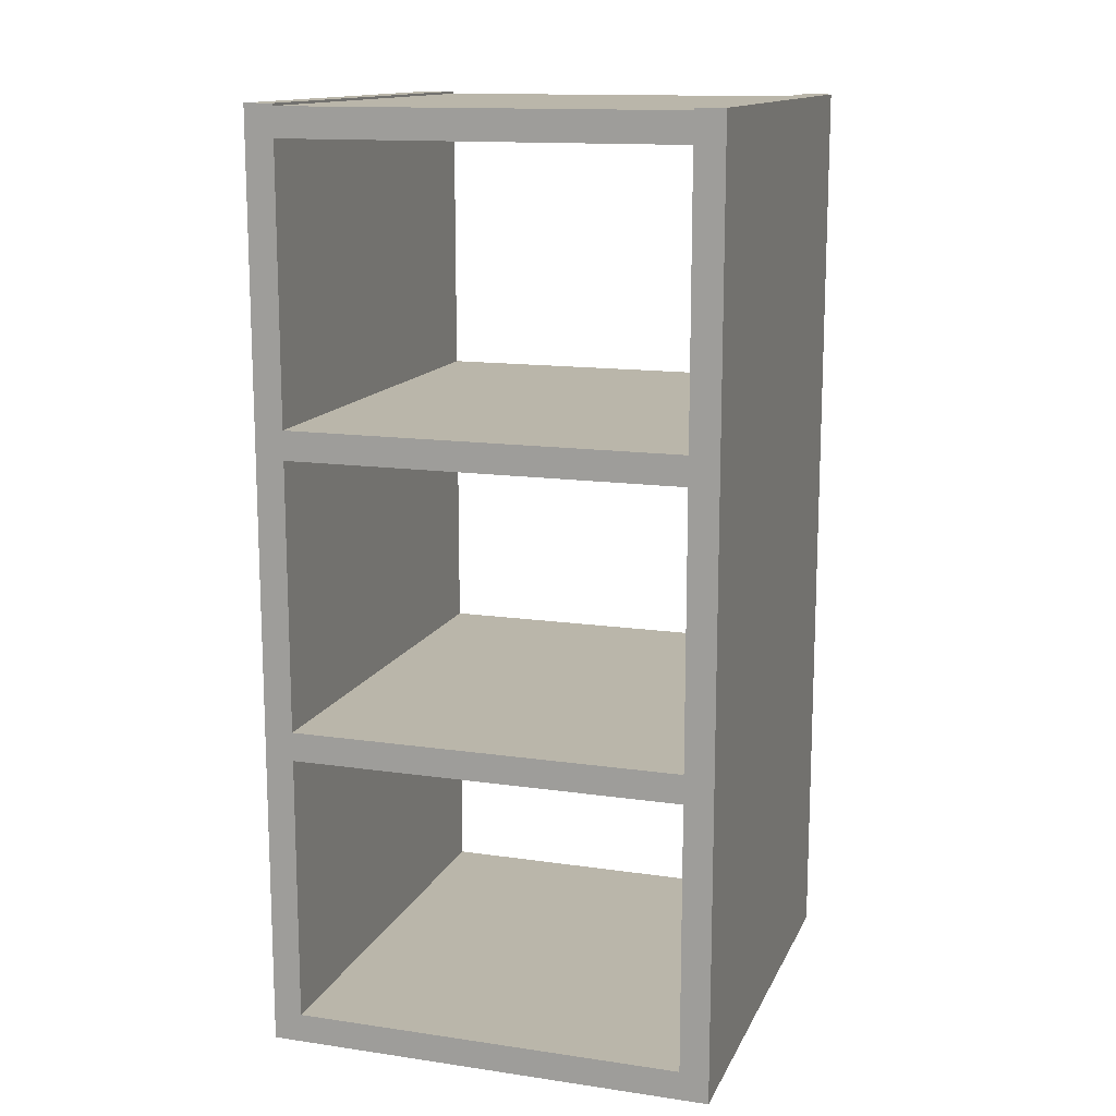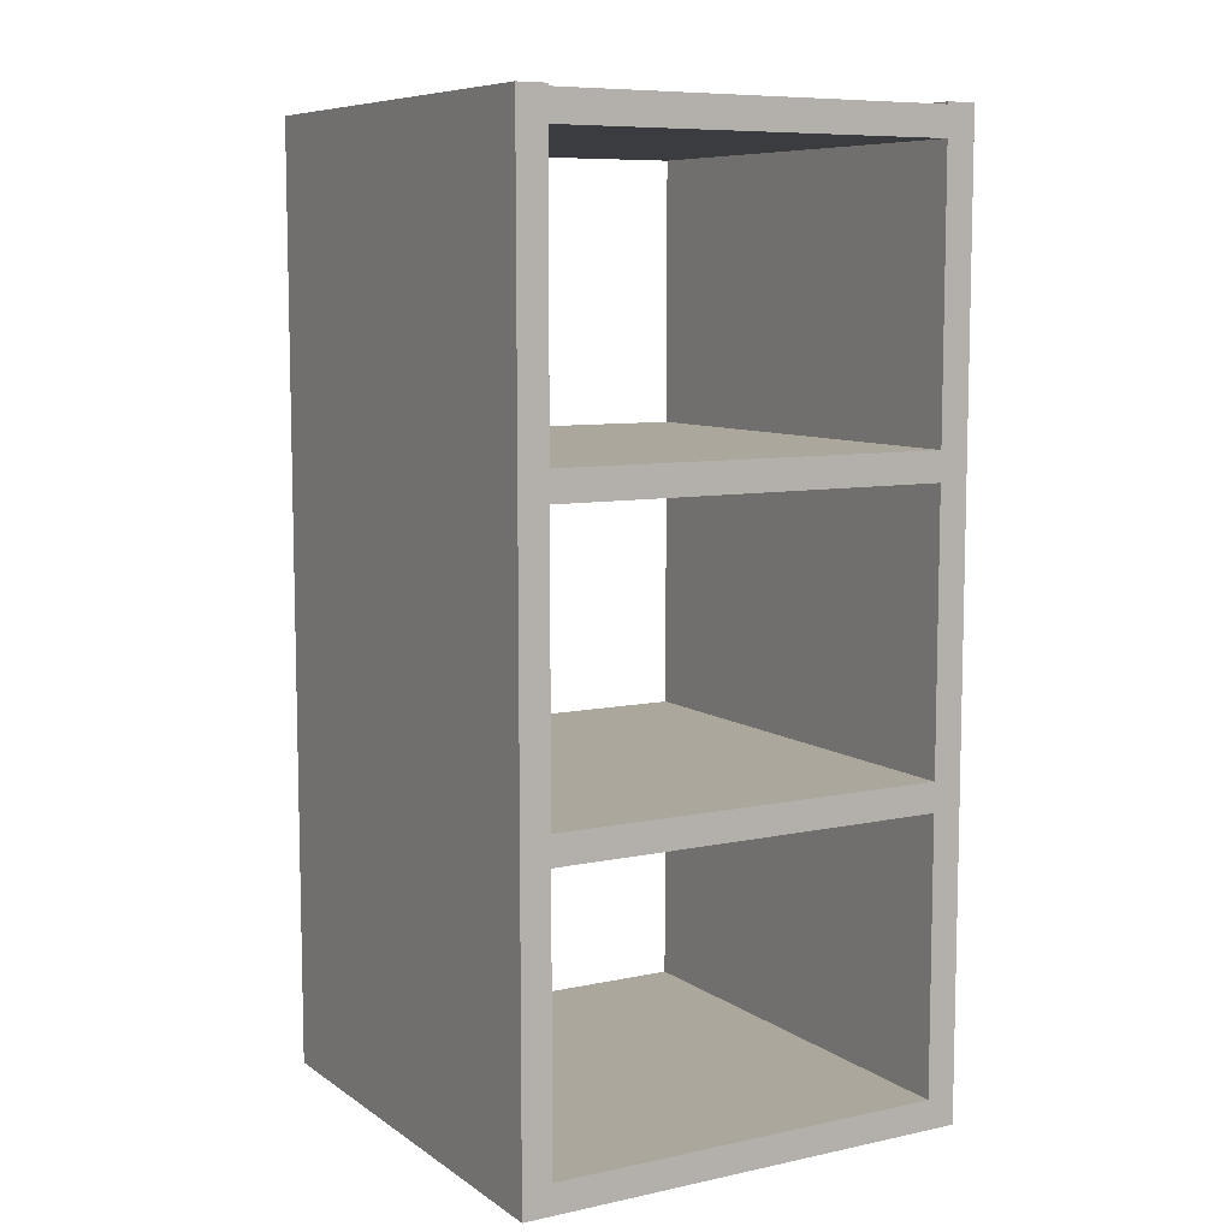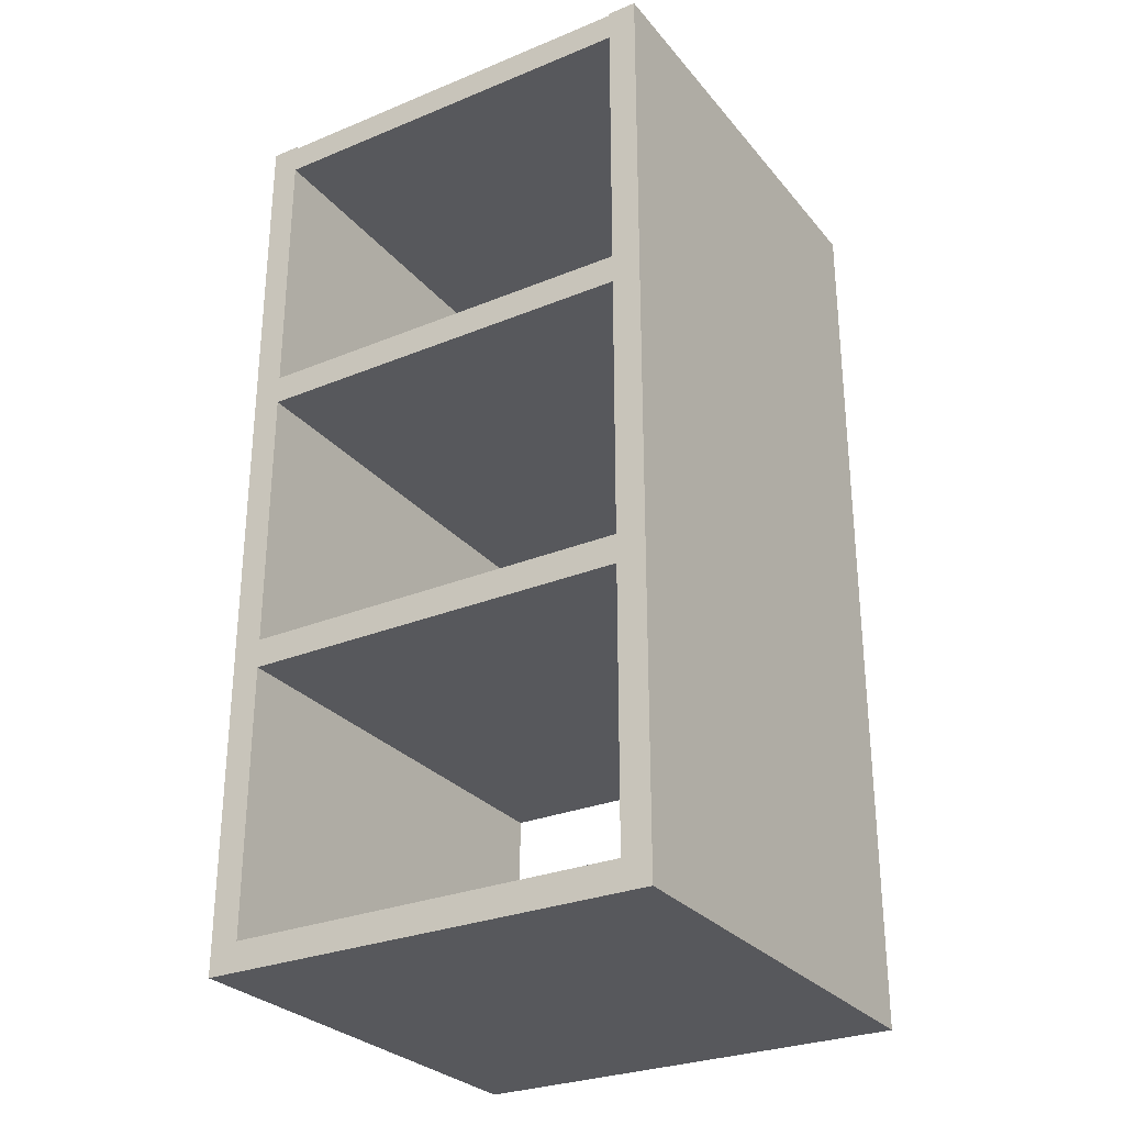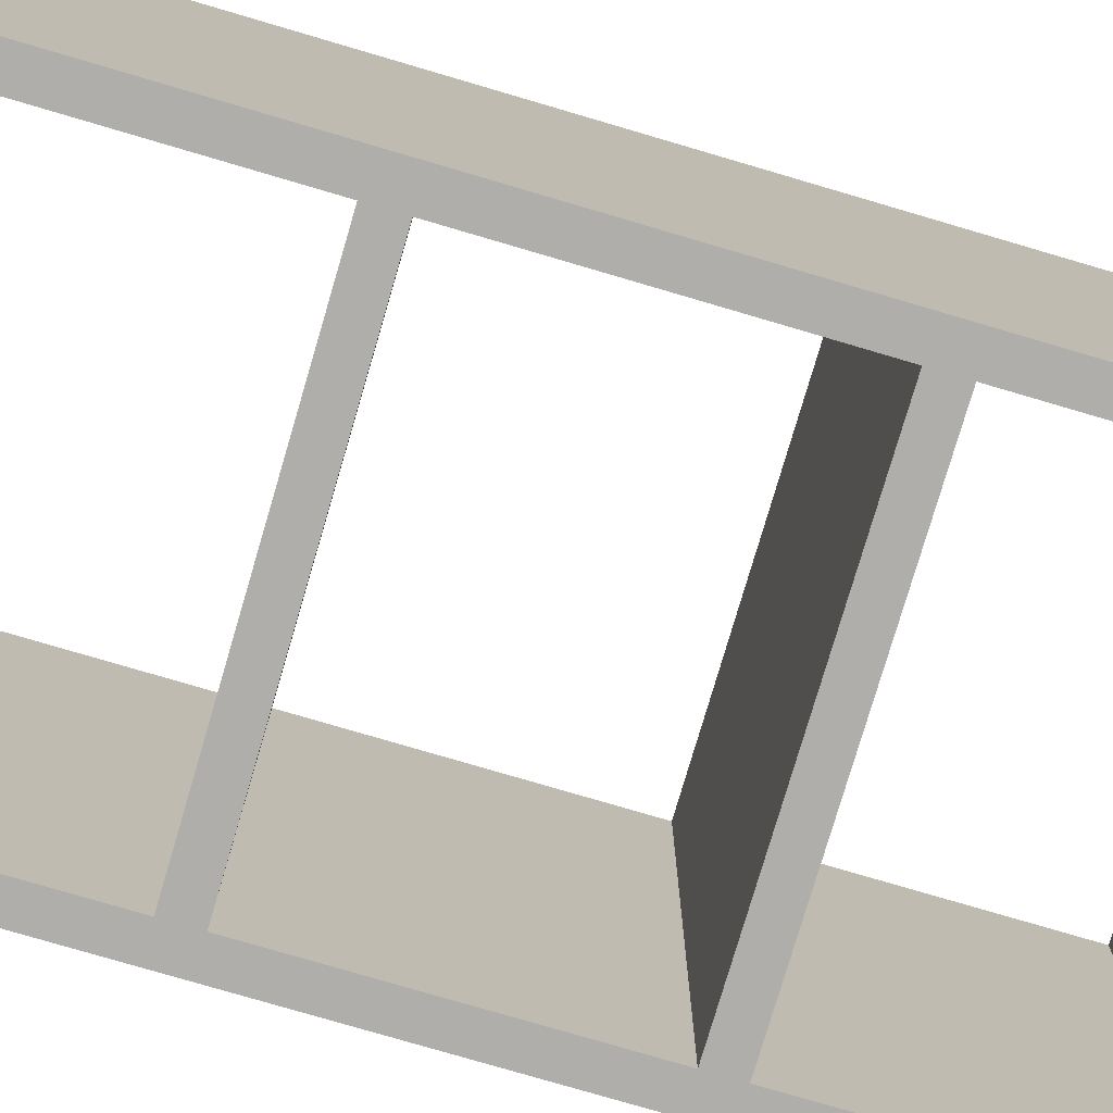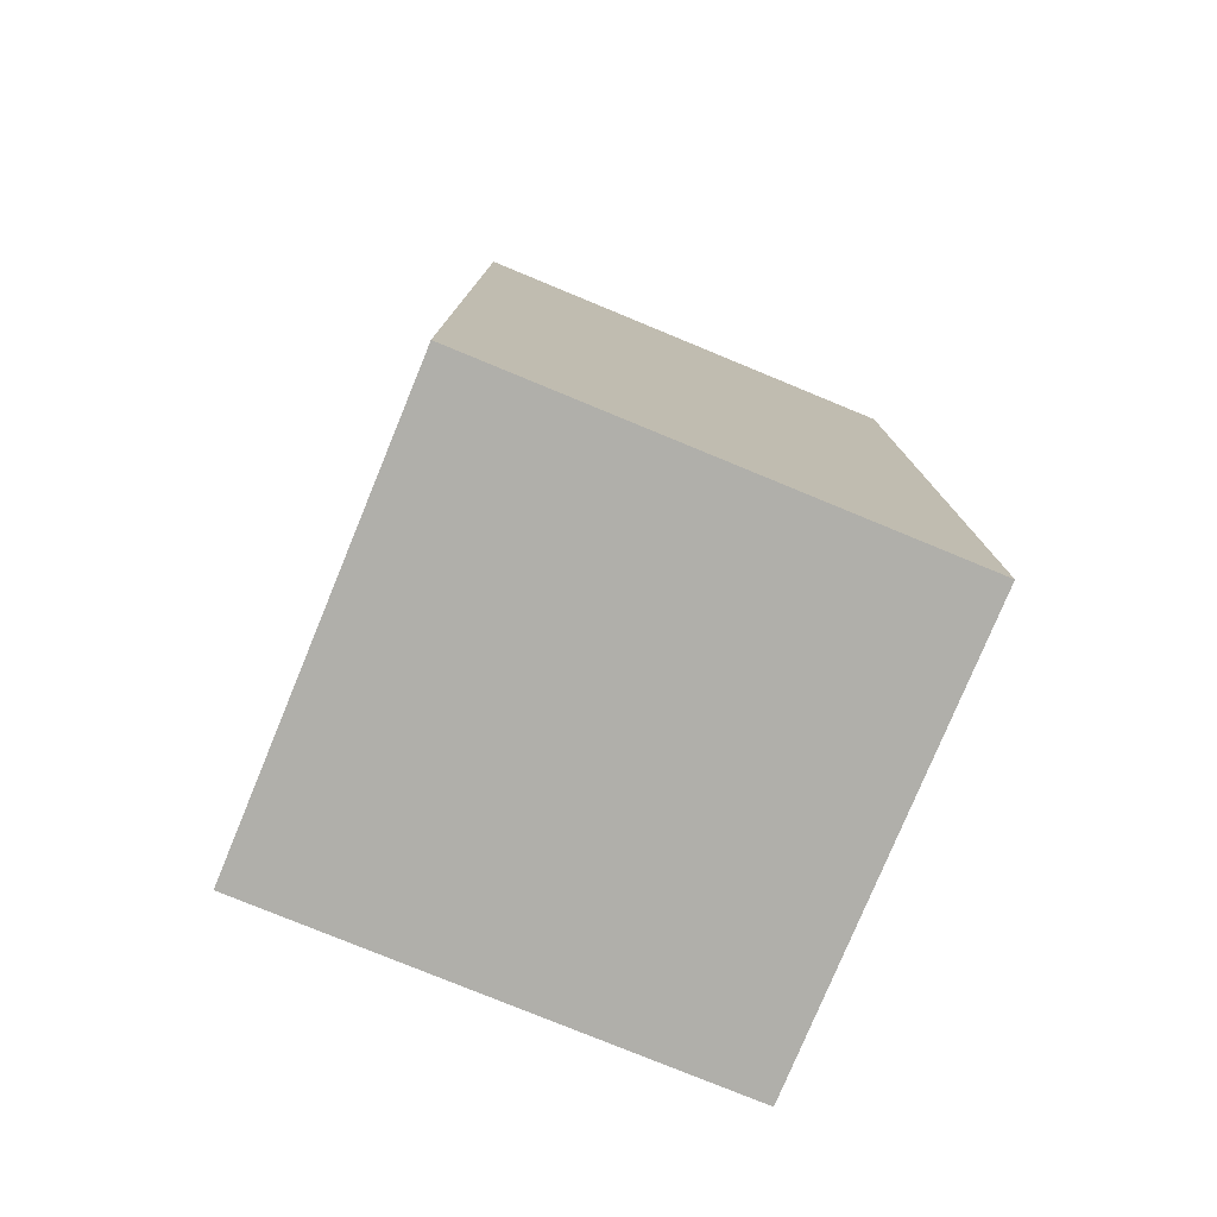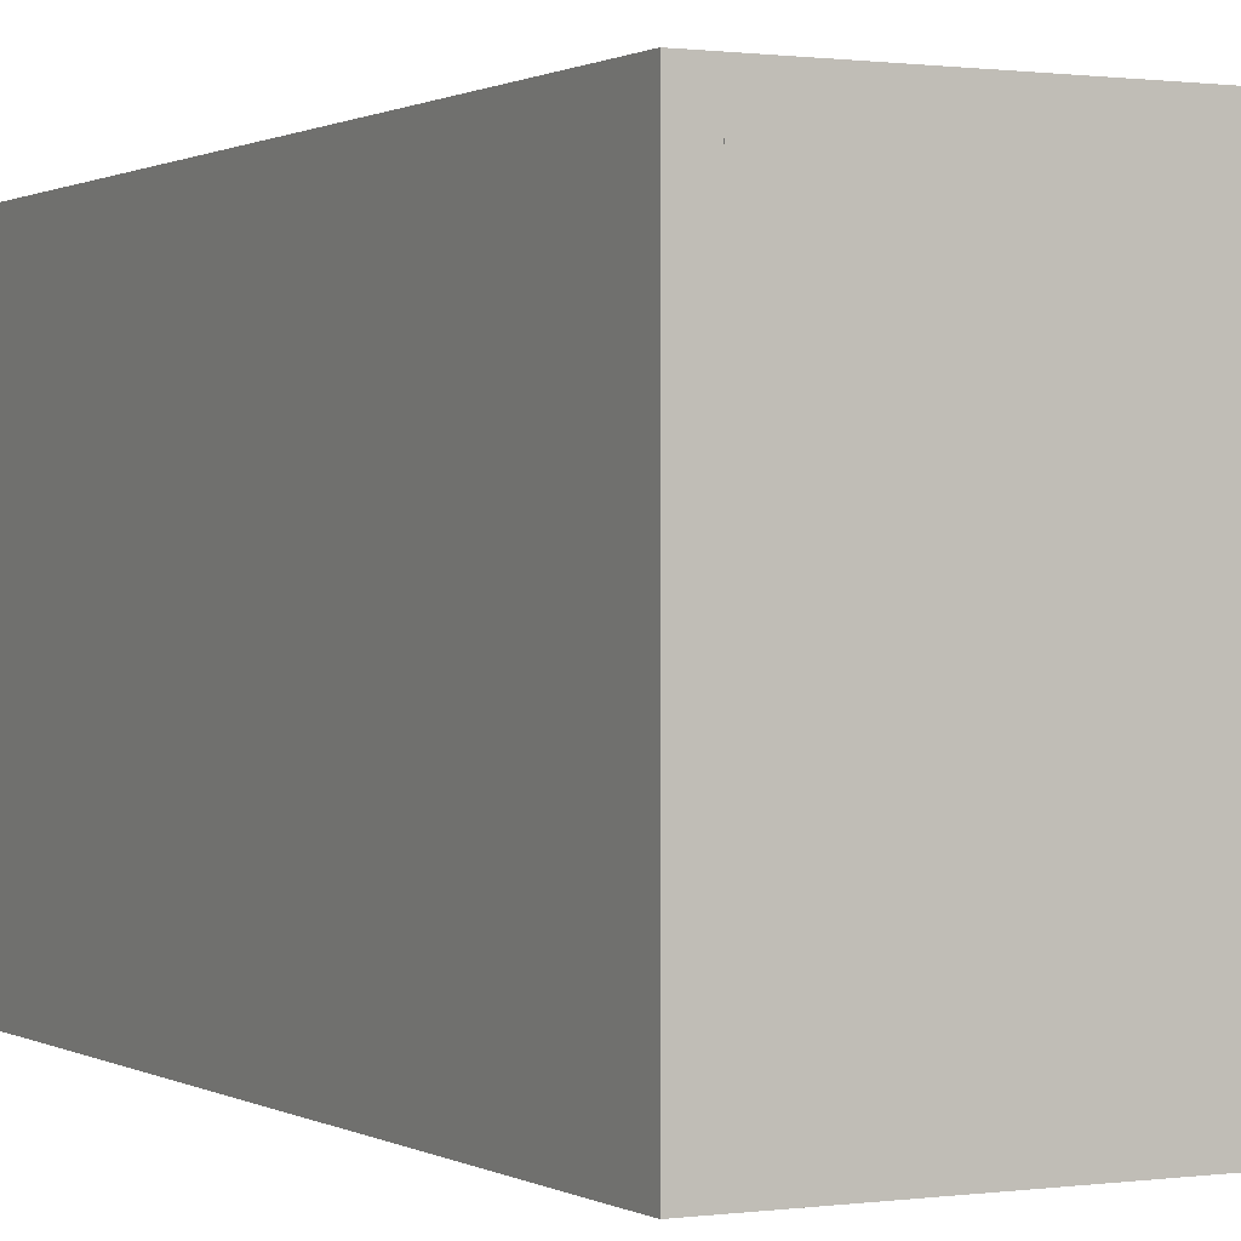
<metadata>
{"format":"obj","ext":"obj","renderer":"f3d","projection":"perspective","resolution":1024,"background":"white","views":[{"elev":13.8,"azim":18.0,"up":"+Y"},{"elev":8.3,"azim":149.7,"up":"+Y"},{"elev":-28.7,"azim":31.5,"up":"+Y"},{"elev":-77.6,"azim":-106.4,"up":"+Z"},{"elev":-78.0,"azim":67.6,"up":"+Y"},{"elev":0.6,"azim":-27.7,"up":"+Z"}]}
</metadata>
<code>
v -0.174 -0.4465 -0.205
v -0.1997 -0.4465 0.205
v -0.1997 -0.4465 -0.205
v -0.174 -0.4465 0.205
v -0.1997 0.3735 -0.205
v -0.174 0.3735 0.205
v -0.1997 0.3735 0.205
v -0.174 0.3735 -0.205
v 0.1997 -0.4465 -0.205
v 0.174 -0.4465 0.205
v 0.174 -0.4465 -0.205
v 0.1997 -0.4465 0.205
v 0.174 0.3735 -0.205
v 0.1997 0.3735 0.205
v 0.174 0.3735 0.205
v 0.1997 0.3735 -0.205
v -0.174 -0.4209 -0.205
v -0.174 -0.4209 0.205
v 0.174 -0.4209 0.205
v 0.174 -0.4209 -0.205
v -0.174 0.3714 -0.205
v -0.174 0.3458 0.205
v -0.174 0.3714 0.205
v -0.174 0.3458 -0.205
v 0.174 0.3714 0.205
v 0.174 0.3458 -0.205
v 0.174 0.3458 0.205
v 0.174 0.3714 -0.205
v -0.174 -0.1568 -0.205
v -0.174 -0.1824 0.205
v -0.174 -0.1568 0.205
v -0.174 -0.1824 -0.205
v 0.174 -0.1568 0.205
v 0.174 -0.1824 -0.205
v 0.174 -0.1824 0.205
v 0.174 -0.1568 -0.205
v -0.174 0.1073 -0.205
v -0.174 0.08167 0.205
v -0.174 0.1073 0.205
v -0.174 0.08167 -0.205
v 0.174 0.1073 0.205
v 0.174 0.08167 -0.205
v 0.174 0.08167 0.205
v 0.174 0.1073 -0.205
g mesh1_mesh1-geometry
f 1 2 3
f 2 1 4
f 3 2 1
f 4 1 2
f 2 5 3
f 3 5 2
f 5 1 3
f 3 1 5
f 1 6 4
f 4 6 1
f 6 2 4
f 4 2 6
f 5 2 7
f 7 2 5
f 1 5 8
f 8 5 1
f 6 1 8
f 8 1 6
f 2 6 7
f 7 6 2
f 6 5 7
f 7 5 6
f 5 6 8
f 8 6 5
g mesh2_mesh2-geometry
l 2 4
l 3 2
l 2 7
l 4 1
l 4 6
l 1 3
l 3 5
l 5 7
l 7 6
l 1 8
l 6 8
l 8 5
g mesh3_mesh3-geometry
f 9 10 11
f 10 9 12
f 11 10 9
f 12 9 10
f 10 13 11
f 11 13 10
f 13 9 11
f 11 9 13
f 9 14 12
f 12 14 9
f 14 10 12
f 12 10 14
f 13 10 15
f 15 10 13
f 9 13 16
f 16 13 9
f 14 9 16
f 16 9 14
f 10 14 15
f 15 14 10
f 14 13 15
f 15 13 14
f 13 14 16
f 16 14 13
g mesh4_mesh4-geometry
l 10 12
l 11 10
l 10 15
l 12 9
l 12 14
l 9 11
l 11 13
l 13 15
l 15 14
l 9 16
l 14 16
l 16 13
g mesh5_mesh5-geometry
f 17 4 18
f 4 17 1
f 18 4 17
f 1 17 4
f 4 19 18
f 18 19 4
f 19 17 18
f 18 17 19
f 17 11 1
f 1 11 17
f 11 4 1
f 1 4 11
f 19 4 10
f 10 4 19
f 17 19 20
f 20 19 17
f 11 17 20
f 20 17 11
f 4 11 10
f 10 11 4
f 11 19 10
f 10 19 11
f 19 11 20
f 20 11 19
g mesh6_mesh6-geometry
l 11 1
l 10 11
l 11 20
l 1 4
l 1 17
l 4 10
l 10 19
l 20 17
l 19 20
l 4 18
l 17 18
l 18 19
g mesh7_mesh7-geometry
f 21 22 23
f 22 21 24
f 23 22 21
f 24 21 22
f 22 25 23
f 23 25 22
f 25 21 23
f 23 21 25
f 21 26 24
f 24 26 21
f 26 22 24
f 24 22 26
f 25 22 27
f 27 22 25
f 21 25 28
f 28 25 21
f 26 21 28
f 28 21 26
f 22 26 27
f 27 26 22
f 26 25 27
f 27 25 26
f 25 26 28
f 28 26 25
g mesh8_mesh8-geometry
l 26 24
l 27 26
l 26 28
l 24 22
l 24 21
l 22 27
l 27 25
l 28 21
l 25 28
l 22 23
l 21 23
l 23 25
g mesh9_mesh9-geometry
f 29 30 31
f 30 29 32
f 31 30 29
f 32 29 30
f 30 33 31
f 31 33 30
f 33 29 31
f 31 29 33
f 29 34 32
f 32 34 29
f 34 30 32
f 32 30 34
f 33 30 35
f 35 30 33
f 29 33 36
f 36 33 29
f 34 29 36
f 36 29 34
f 30 34 35
f 35 34 30
f 34 33 35
f 35 33 34
f 33 34 36
f 36 34 33
g mesh10_mesh10-geometry
l 34 32
l 35 34
l 34 36
l 32 30
l 32 29
l 30 35
l 35 33
l 36 29
l 33 36
l 30 31
l 29 31
l 31 33
g mesh11_mesh11-geometry
f 37 38 39
f 38 37 40
f 39 38 37
f 40 37 38
f 38 41 39
f 39 41 38
f 41 37 39
f 39 37 41
f 37 42 40
f 40 42 37
f 42 38 40
f 40 38 42
f 41 38 43
f 43 38 41
f 37 41 44
f 44 41 37
f 42 37 44
f 44 37 42
f 38 42 43
f 43 42 38
f 42 41 43
f 43 41 42
f 41 42 44
f 44 42 41
g mesh12_mesh12-geometry
l 42 40
l 43 42
l 42 44
l 40 38
l 40 37
l 38 43
l 43 41
l 44 37
l 41 44
l 38 39
l 37 39
l 39 41

</code>
